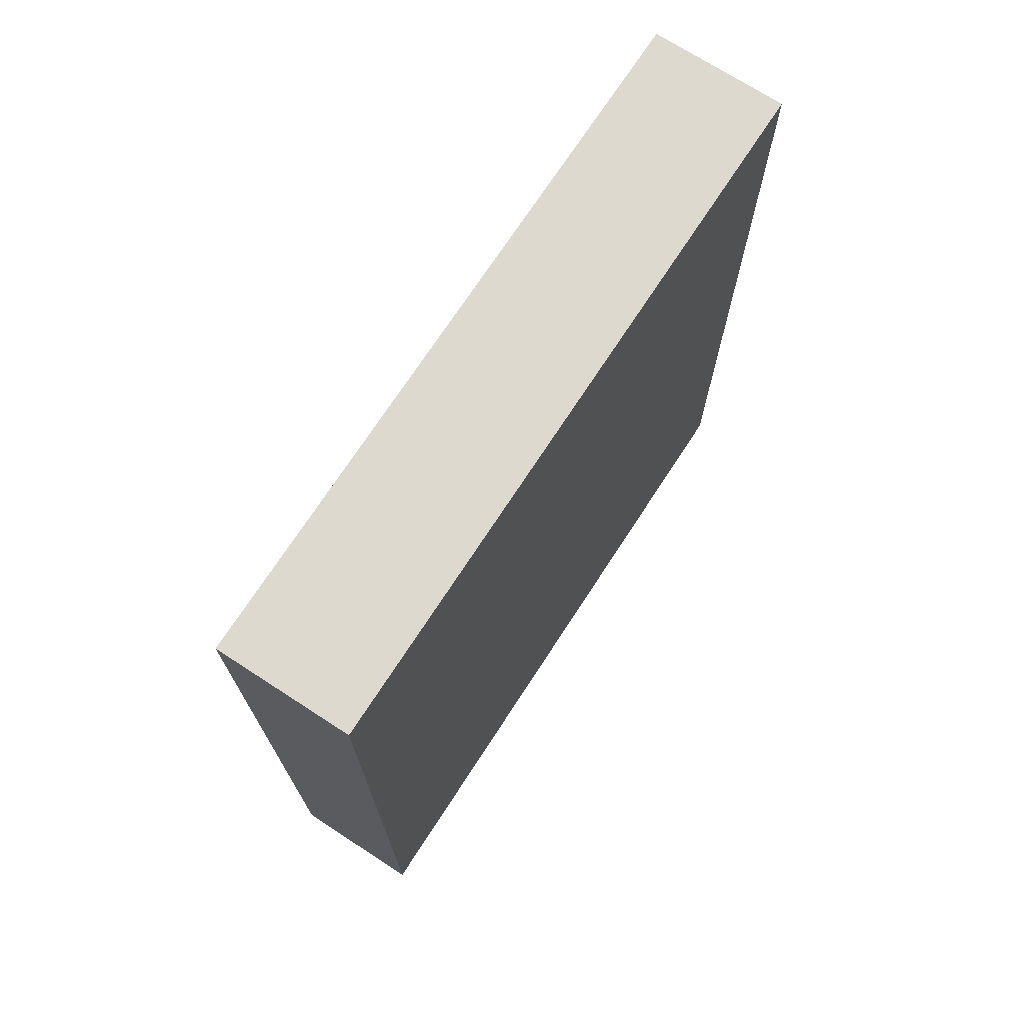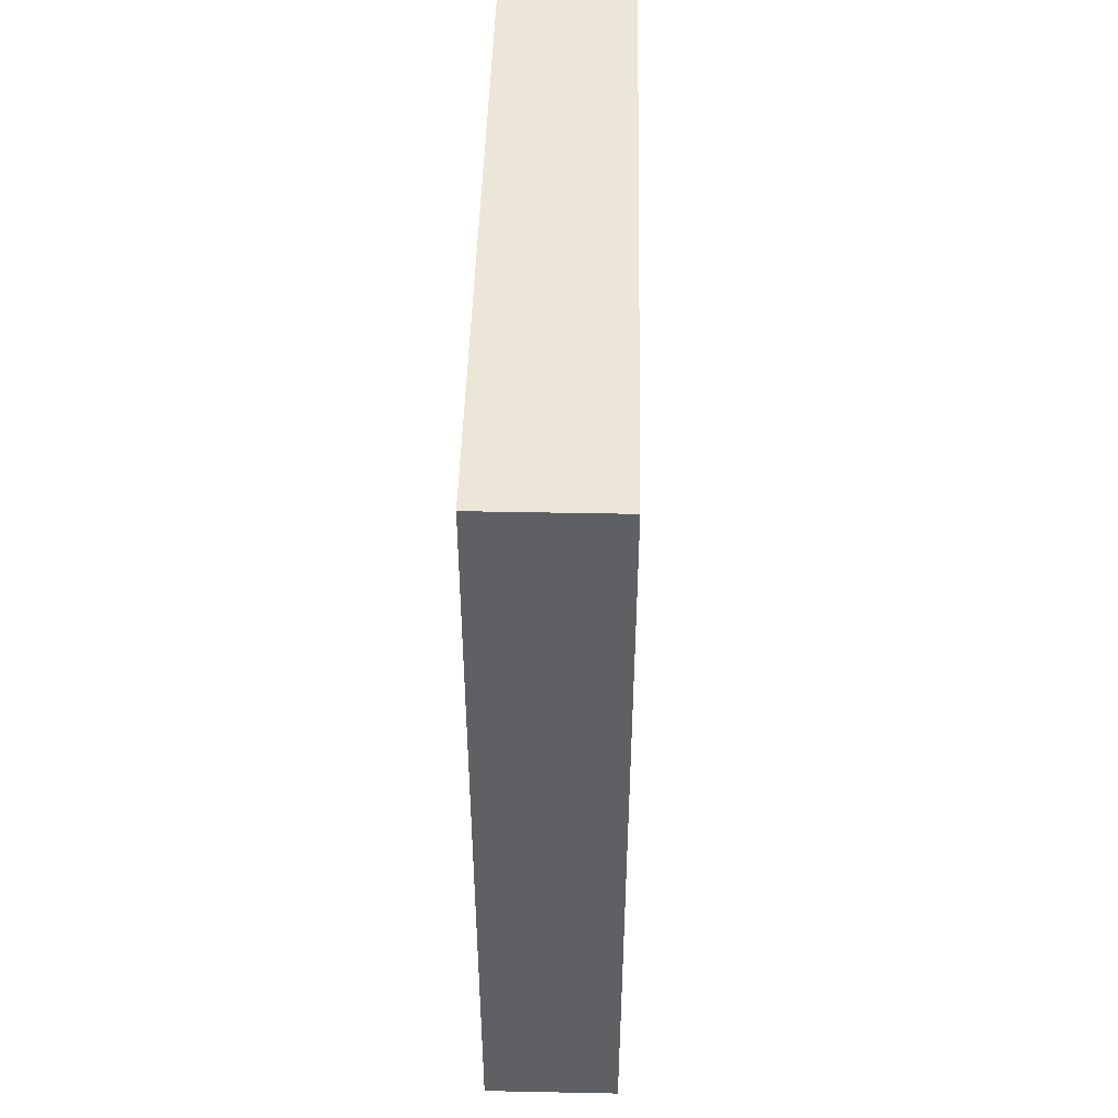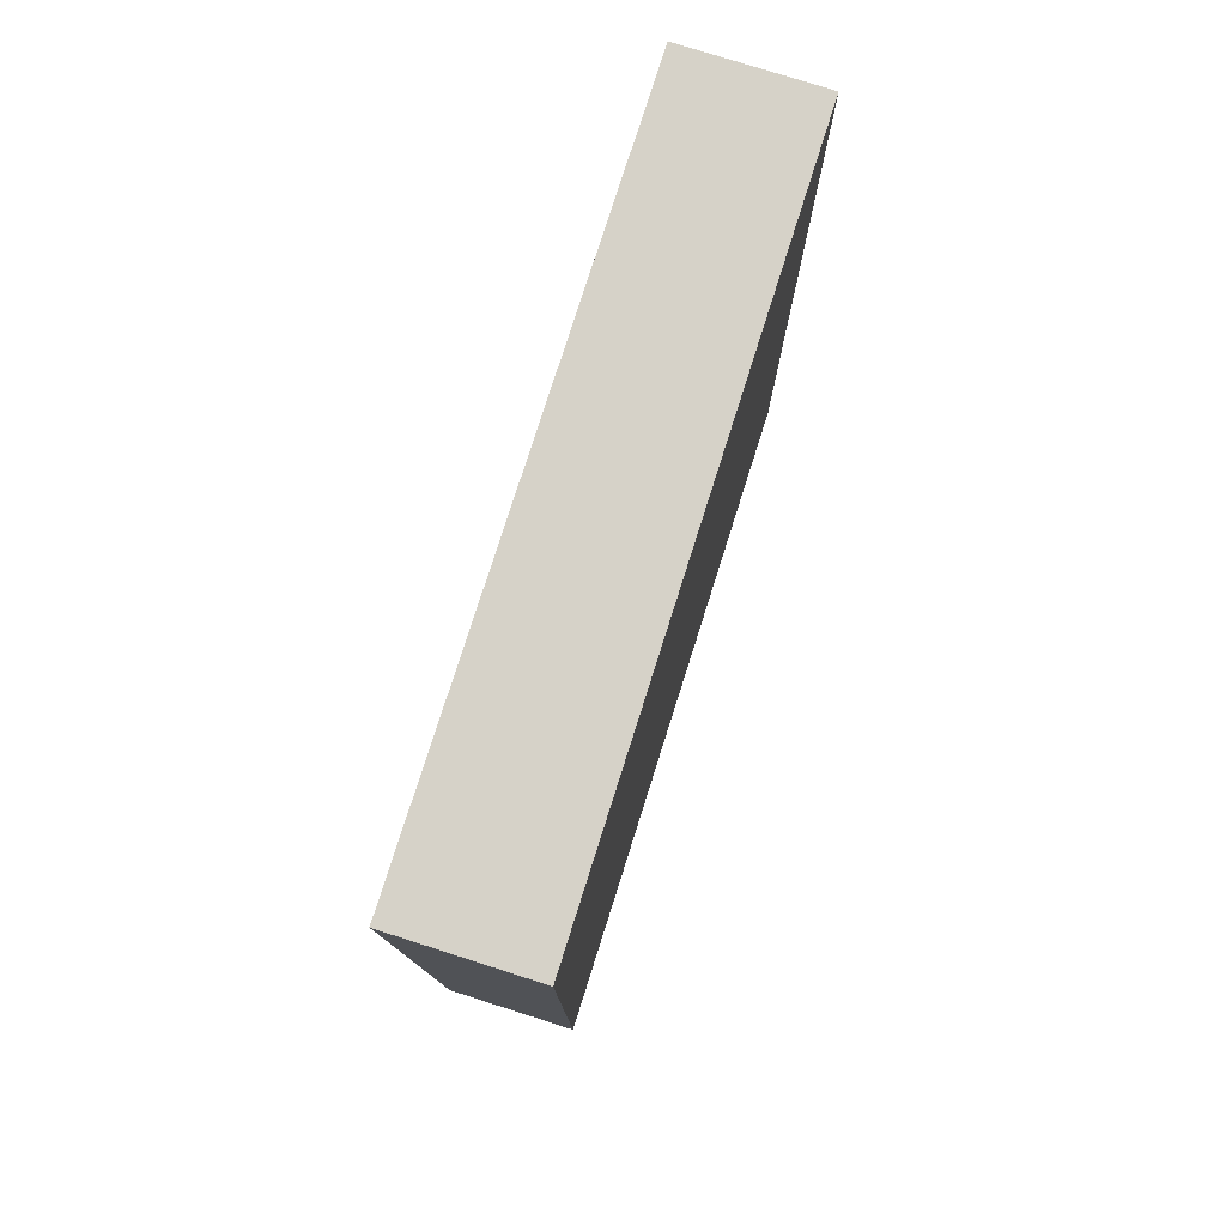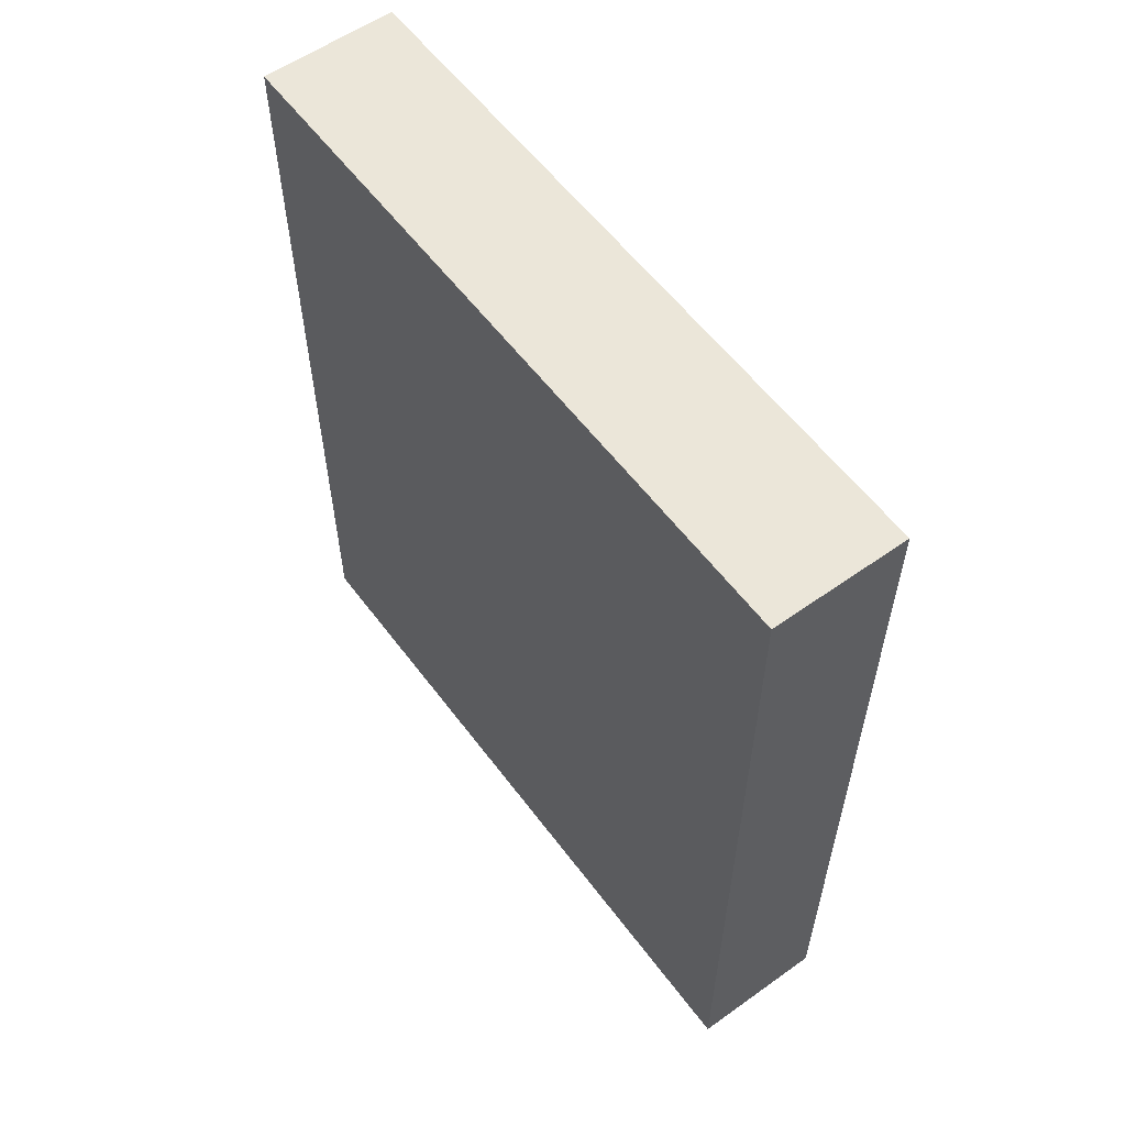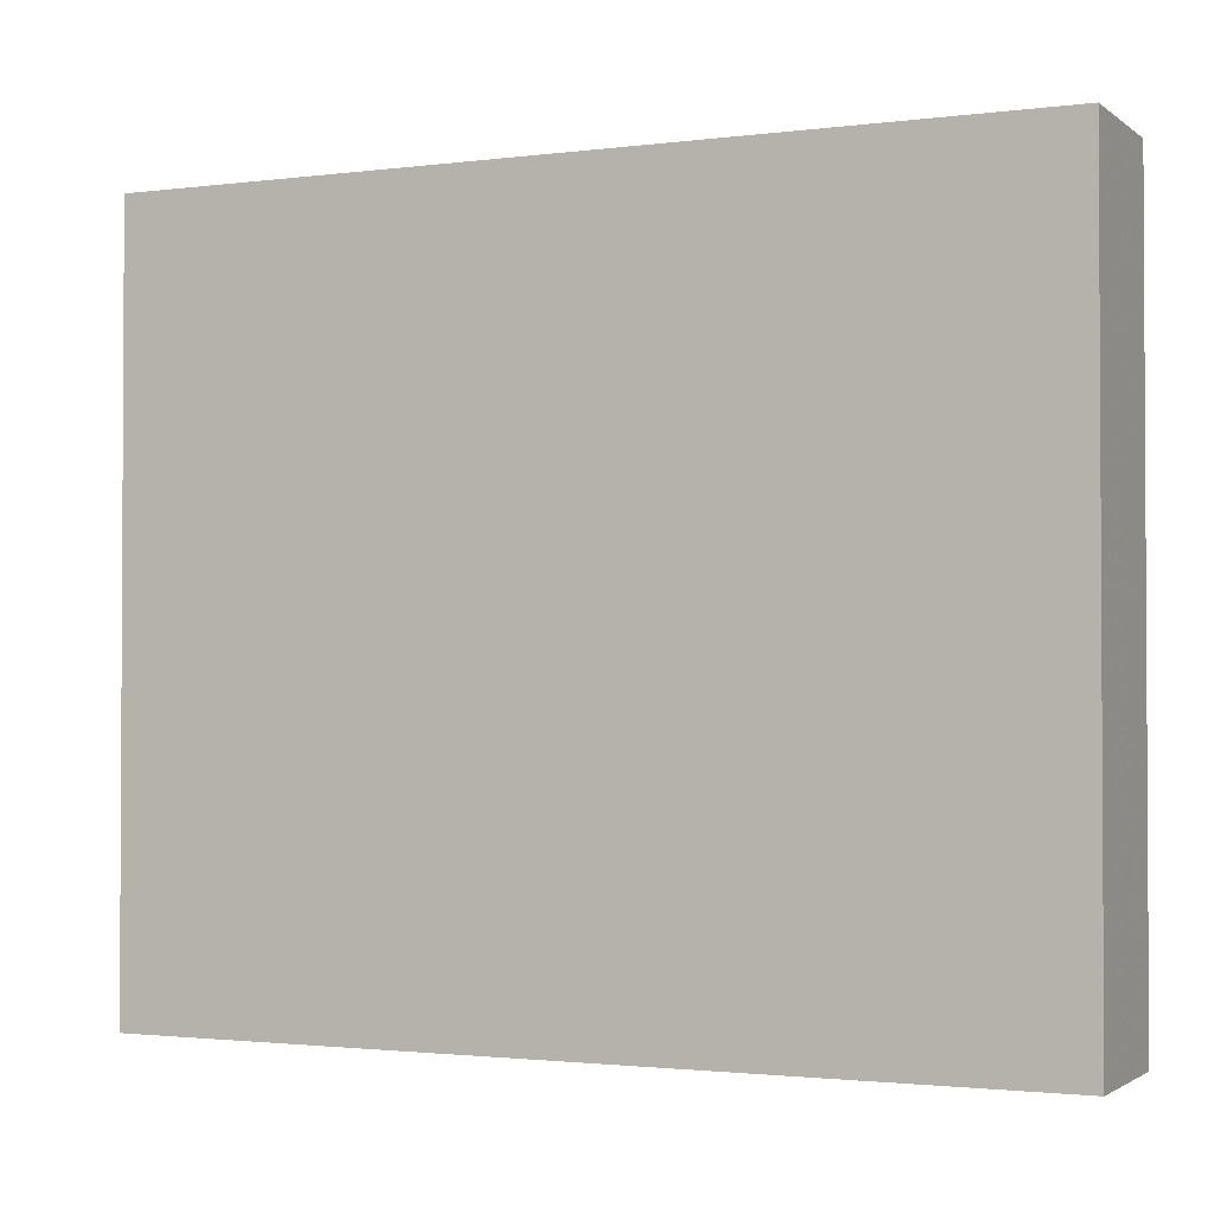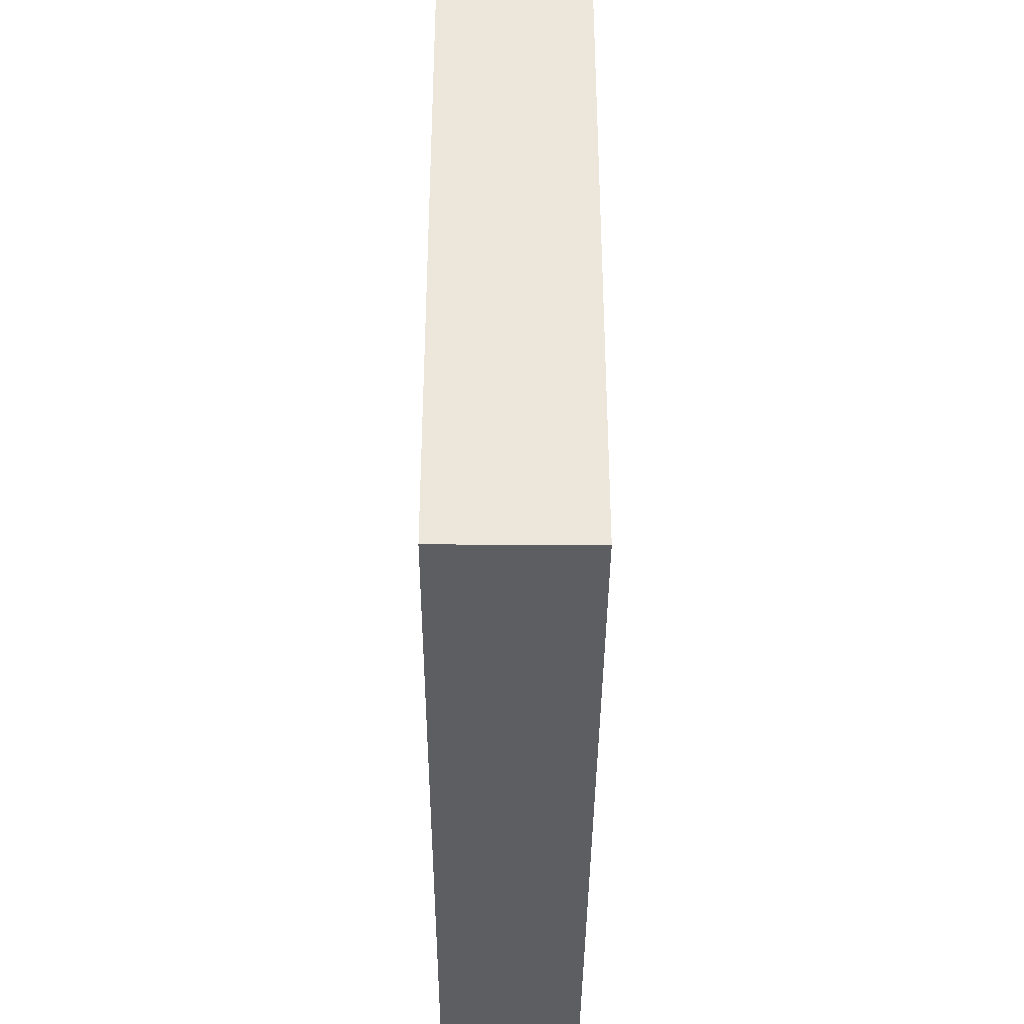
<metadata>
{"format":"obj","ext":"obj","renderer":"f3d","projection":"perspective","resolution":1024,"background":"white","views":[{"elev":71.7,"azim":-147.0,"up":"+Z"},{"elev":46.2,"azim":-178.7,"up":"+Z"},{"elev":77.9,"azim":17.6,"up":"+Z"},{"elev":57.5,"azim":-36.4,"up":"+Z"},{"elev":-1.8,"azim":-65.3,"up":"+Y"},{"elev":-37.8,"azim":179.7,"up":"+Y"}]}
</metadata>
<code>
o tripo_node_4f1d7e12-be7e-41fc-a836-049e7c75d147
v 0.08144 0.8454 -0.5
v 0.08144 0 -0.5
v 0.08144 0.8454 0.5
v 0.08144 0 0.5
v -0.08144 0.8454 -0.5
v -0.08144 0 -0.5
v -0.08144 0.8454 0.5
v -0.08144 0 0.5
f 1 5 7 3
f 4 3 7 8
f 8 7 5 6
f 6 2 4 8
f 2 1 3 4
f 6 5 1 2

</code>
